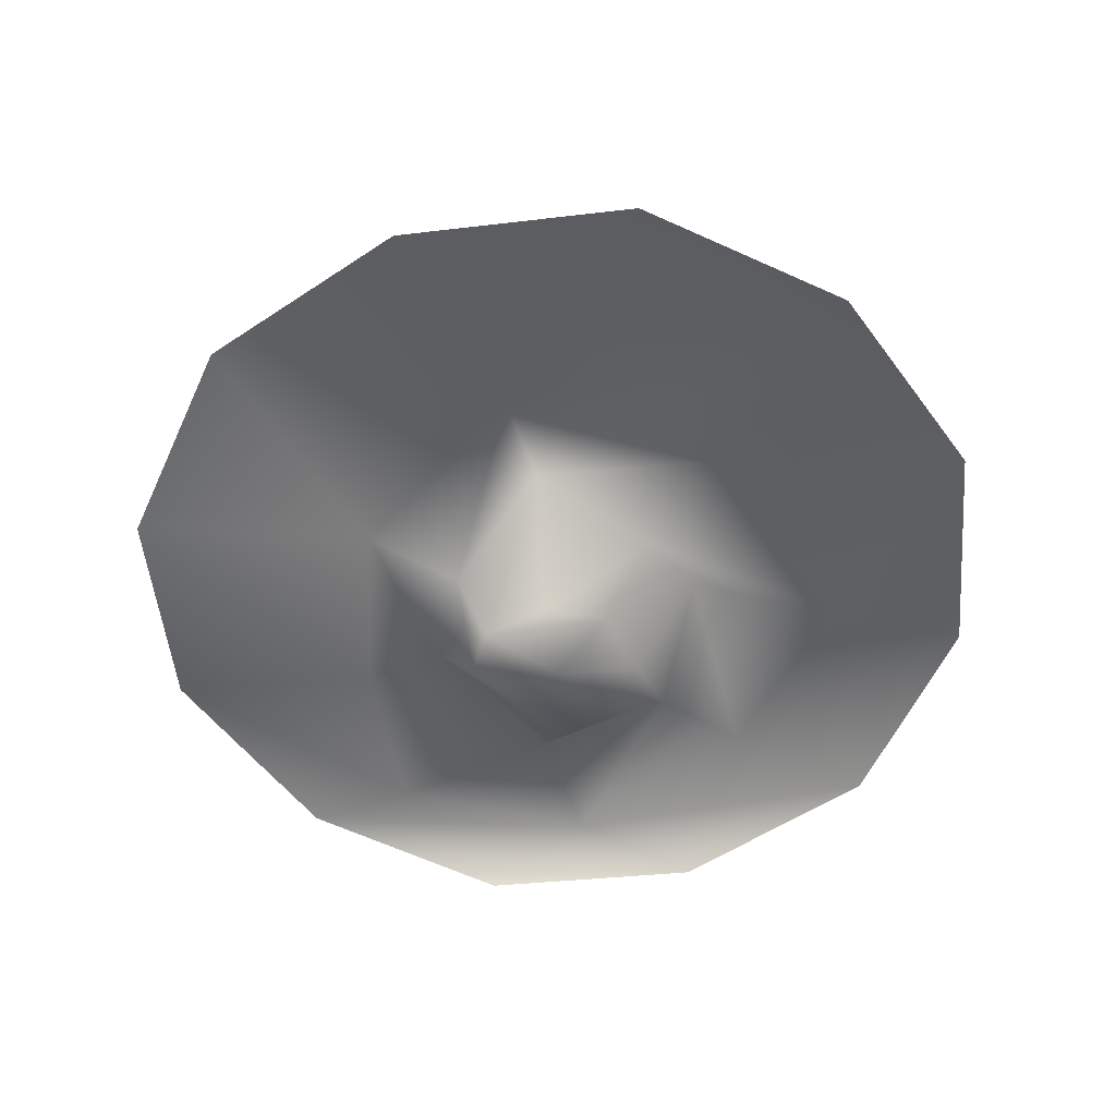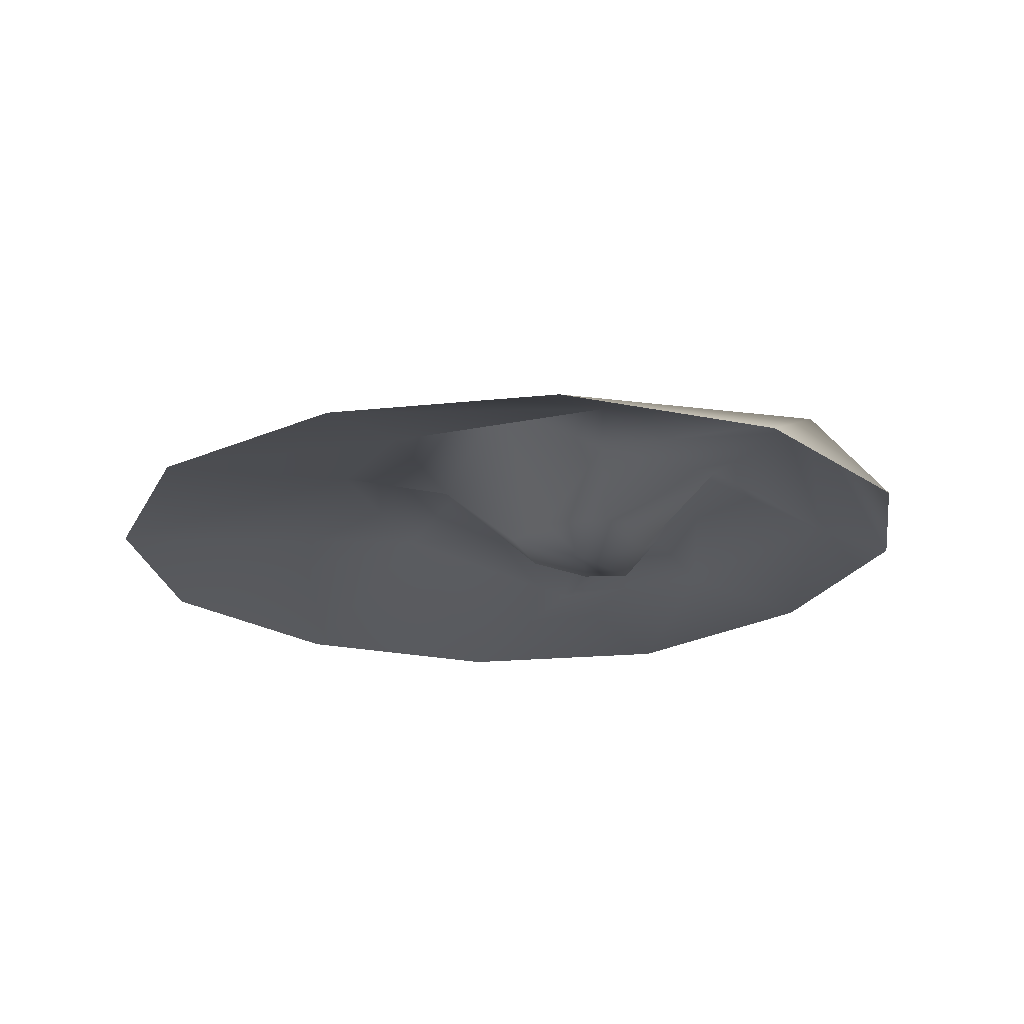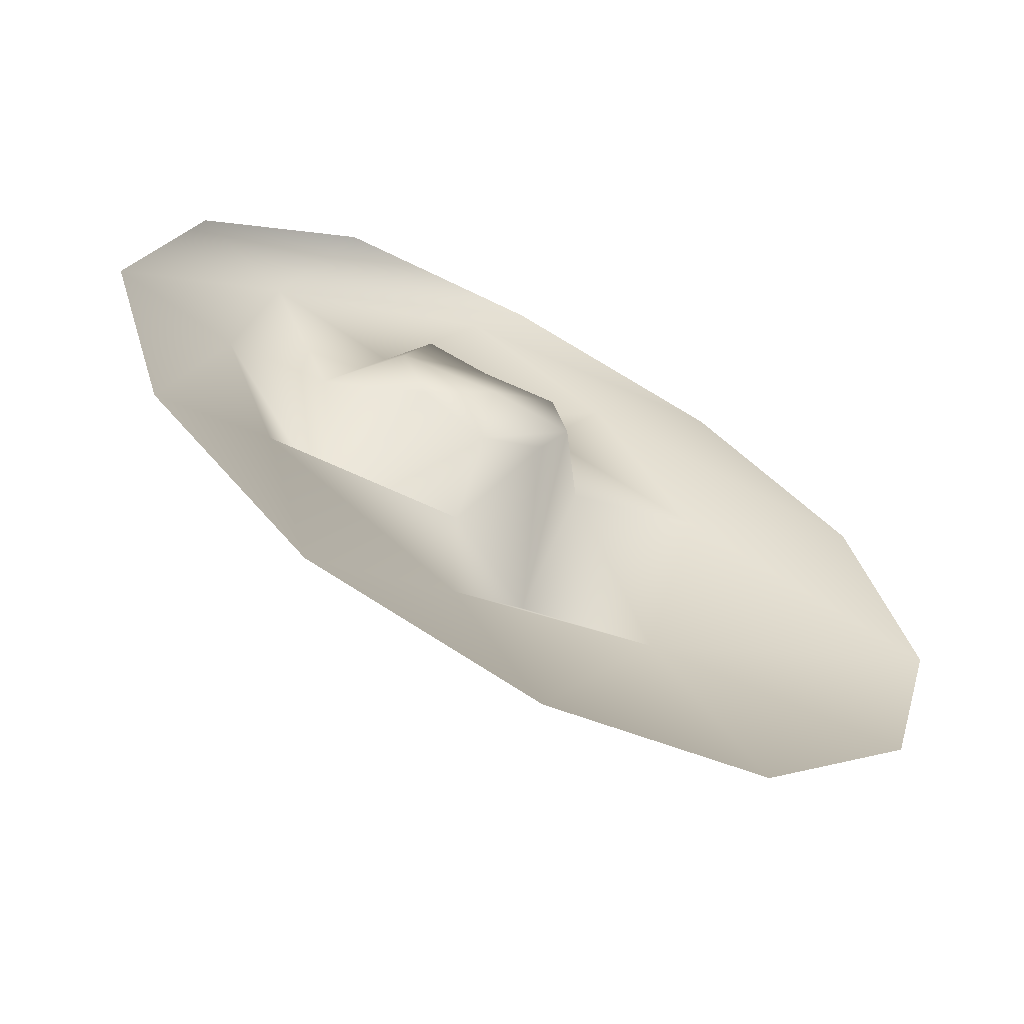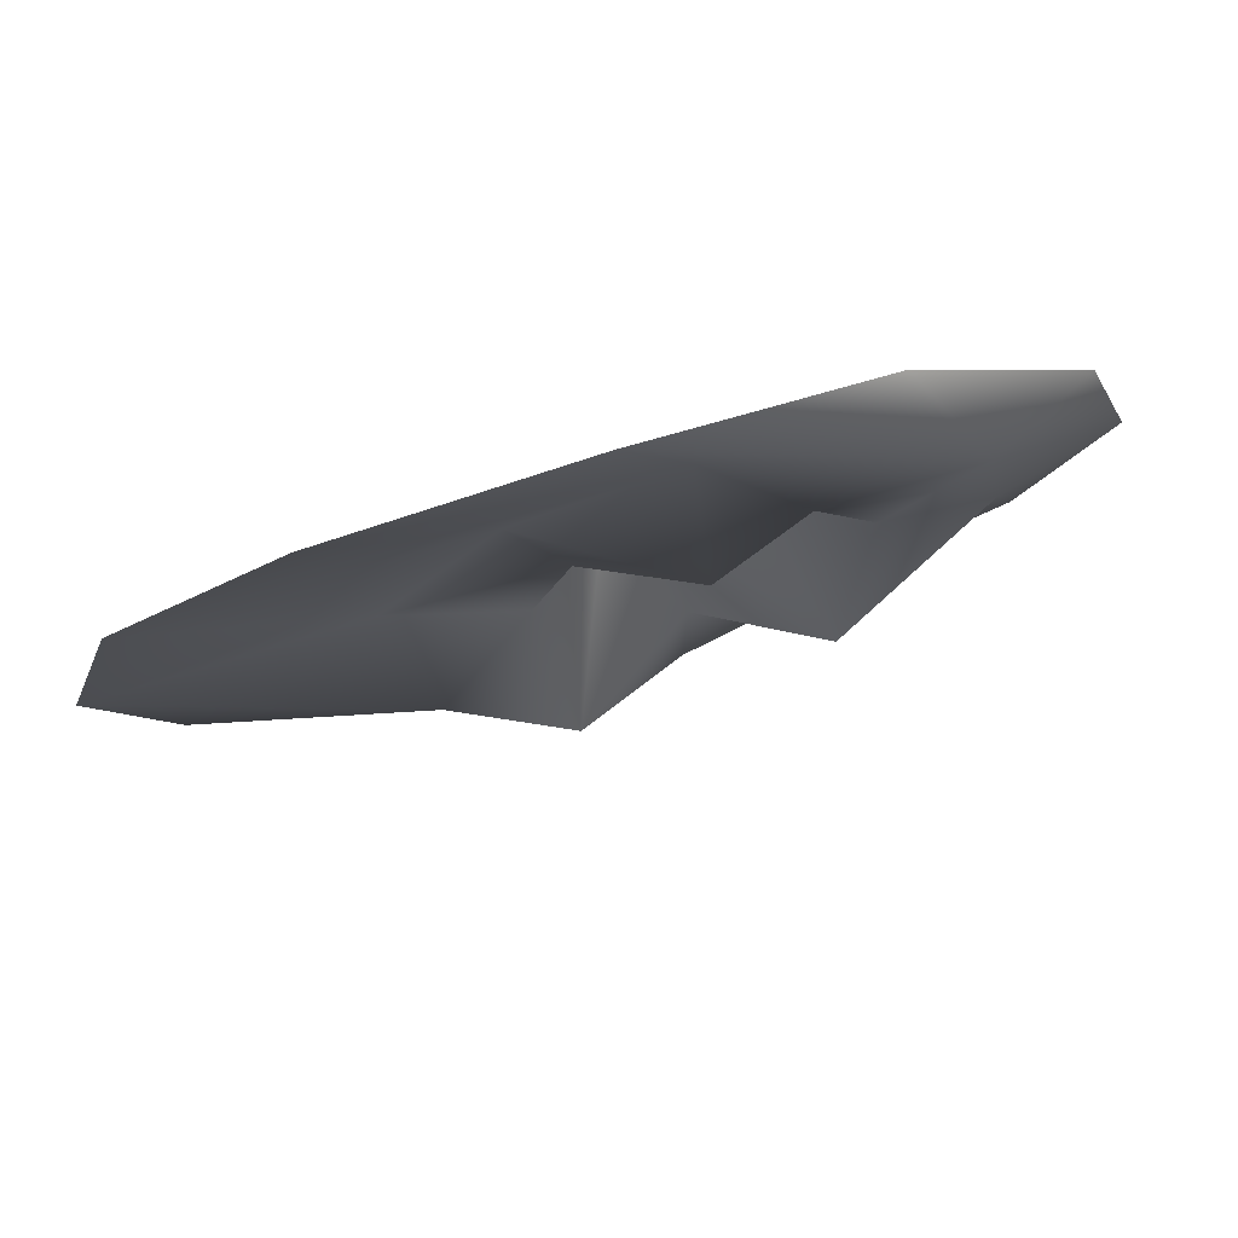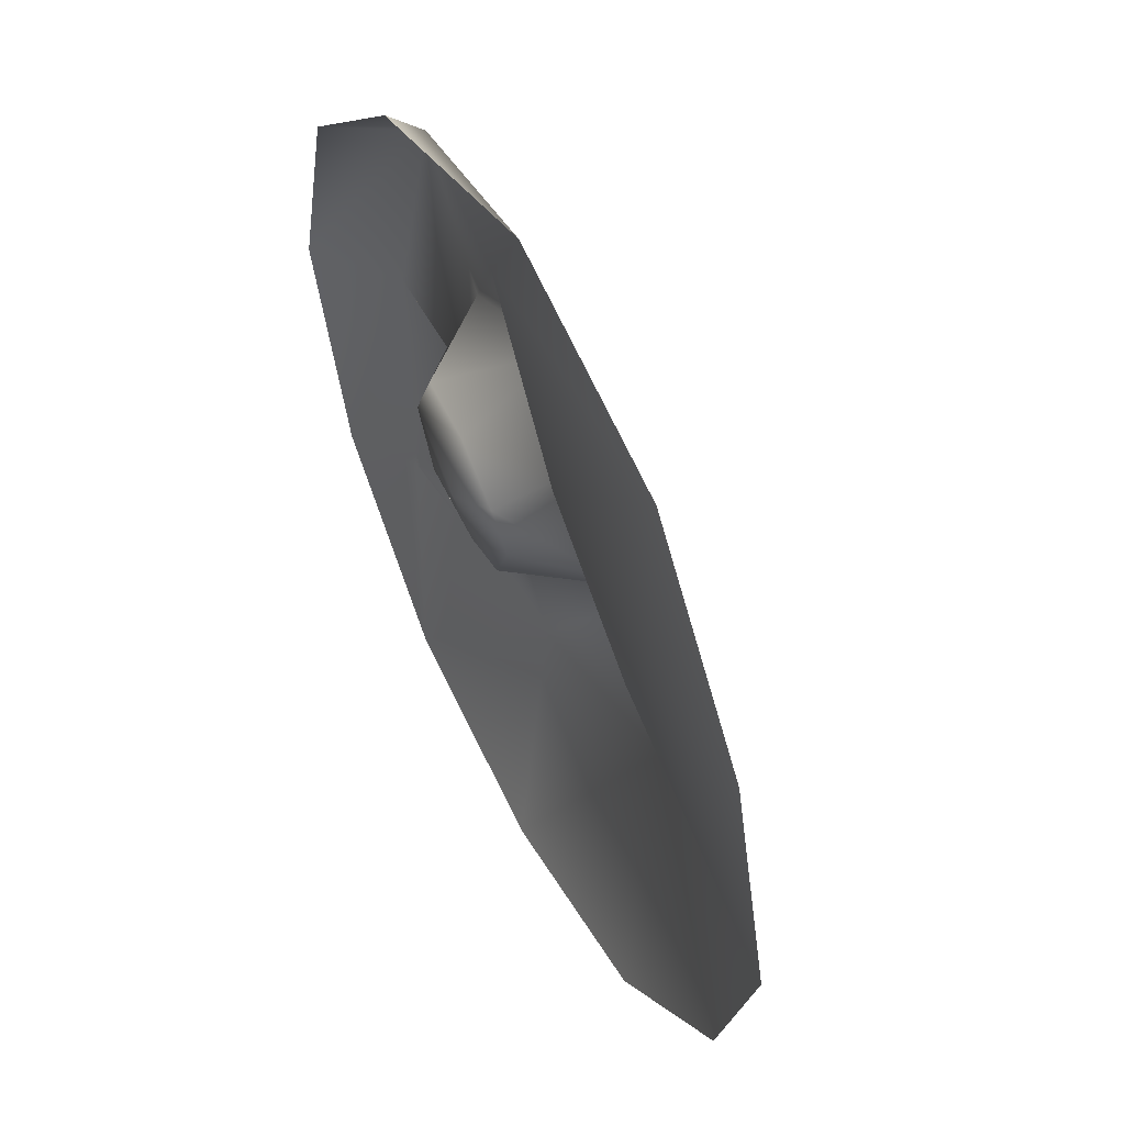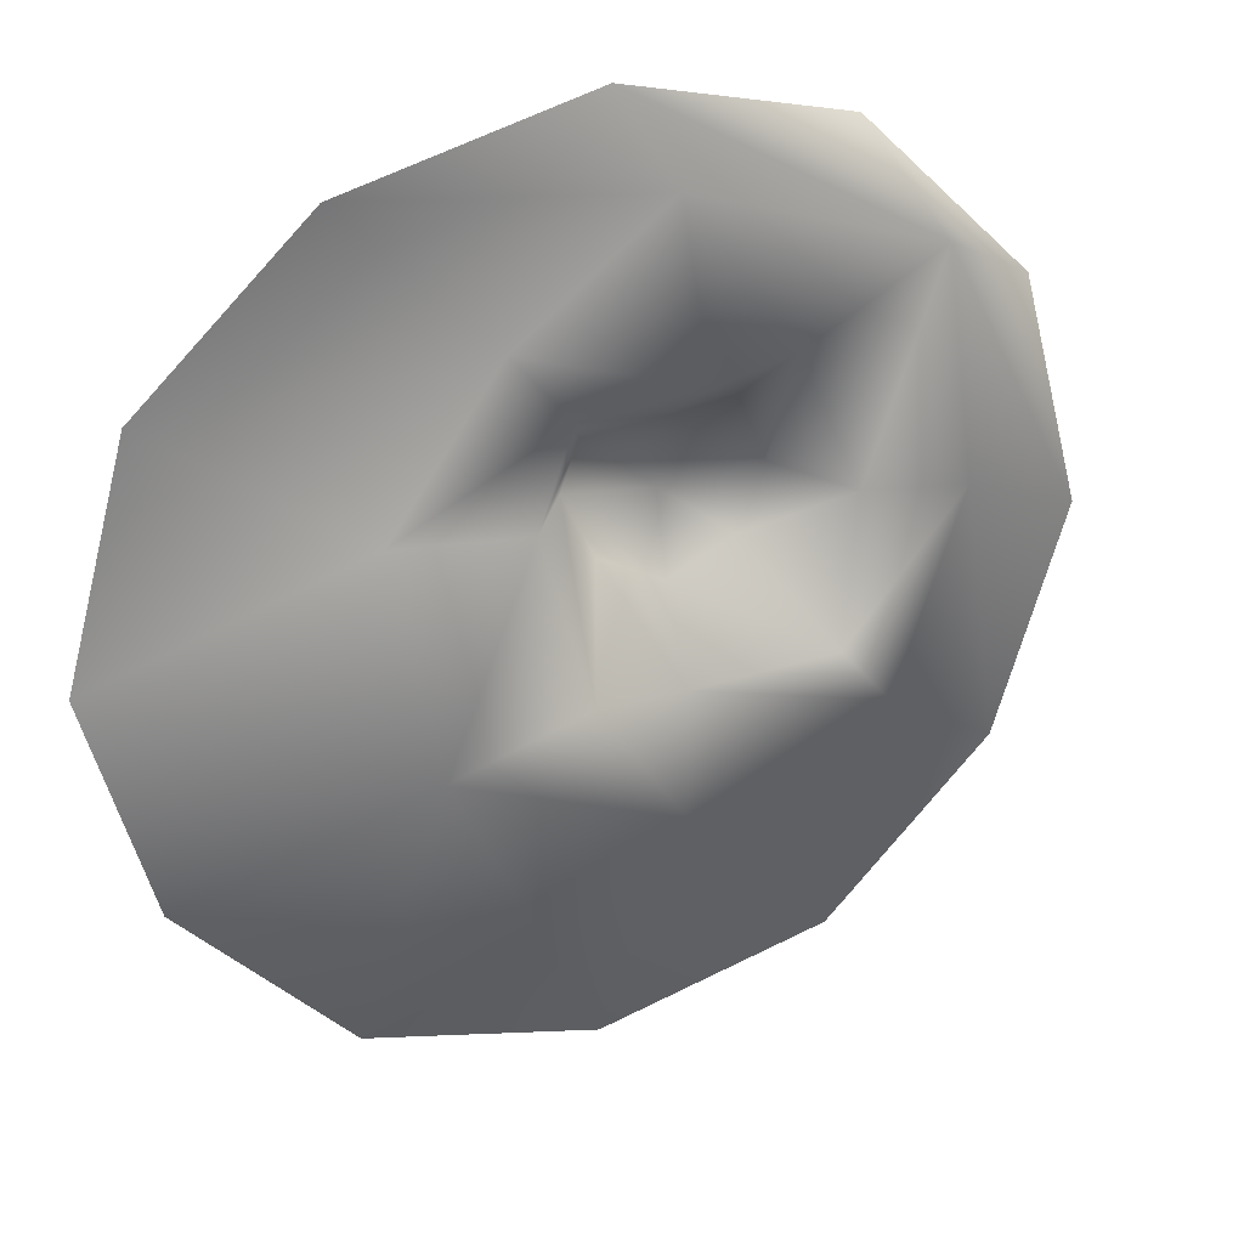
<metadata>
{"format":"obj","ext":"obj","renderer":"f3d","projection":"perspective","resolution":1024,"background":"white","views":[{"elev":-53.8,"azim":140.5,"up":"+Y"},{"elev":-21.1,"azim":-95.7,"up":"+Y"},{"elev":-64.0,"azim":-28.1,"up":"+Z"},{"elev":79.7,"azim":164.6,"up":"+Z"},{"elev":55.0,"azim":62.6,"up":"+Z"},{"elev":29.4,"azim":157.9,"up":"+Z"}]}
</metadata>
<code>
v 13 70 -236
v -126 19 -396
v -163 38 -195
v -126 19 -396
v 13 70 -236
v 61 19 -446
v 194 74 -163
v 61 19 -446
v 13 70 -236
v 61 19 -446
v 194 74 -163
v 248 19 -401
v -208 56 -17
v -260 19 -257
v -316 19 -69
v -260 19 -257
v -208 56 -17
v -163 38 -195
v 7 -5 -7
v -51 6 -50
v -73 5 3
v -51 6 -50
v 7 -5 -7
v 5 10 -74
v 82 3 5
v 5 10 -74
v 7 -5 -7
v 5 10 -74
v 82 3 5
v 57 6 -48
v 434 19 -72
v 194 74 -163
v 217 28 1
v 194 74 -163
v 434 19 -72
v 384 19 -257
v -175 69 176
v -316 19 -69
v -265 19 121
v -316 19 -69
v -175 69 176
v -208 56 -17
v 4 6 52
v -73 5 3
v -49 6 59
v -73 5 3
v 4 6 52
v 7 -5 -7
v 66 -1 43
v 7 -5 -7
v 4 6 52
v 7 -5 -7
v 66 -1 43
v 82 3 5
v 383 19 117
v 217 28 1
v 124 19 123
v 217 28 1
v 383 19 117
v 434 19 -72
v 54 31 305
v -175 69 176
v -129 19 257
v -175 69 176
v 54 31 305
v 6 33 225
v 248 28 252
v 6 33 225
v 54 31 305
v 6 33 225
v 248 28 252
v 124 19 123
v -265 19 121
v -129 19 257
v -175 69 176
v -126 19 -396
v -260 19 -257
v -163 38 -195
v 384 19 -257
v 248 19 -401
v 194 74 -163
v 383 19 117
v 124 19 123
v 248 28 252
v 7 56 -139
v 13 70 -236
v -163 38 -195
v -163 38 -195
v -84 111 -98
v 7 56 -139
v 104 125 -94
v 194 74 -163
v 13 70 -236
v 13 70 -236
v 7 56 -139
v 104 125 -94
v -84 111 -98
v -163 38 -195
v -208 56 -17
v -208 56 -17
v -123 54 -7
v -84 111 -98
v 117 52 3
v 217 28 1
v 194 74 -163
v 194 74 -163
v 104 125 -94
v 117 52 3
v -123 54 -7
v -208 56 -17
v -175 69 176
v -175 69 176
v -70 57 108
v -123 54 -7
v -70 57 108
v -175 69 176
v 6 33 225
v 6 33 225
v 6 86 108
v -70 57 108
v 6 86 108
v 6 33 225
v 124 19 123
v 124 19 123
v 86 45 79
v 6 86 108
v 86 45 79
v 124 19 123
v 217 28 1
v 217 28 1
v 117 52 3
v 86 45 79
v -51 6 -50
v -84 111 -98
v -123 54 -7
v -123 54 -7
v -73 5 3
v -51 6 -50
v 5 10 -74
v 7 56 -139
v -84 111 -98
v -84 111 -98
v -51 6 -50
v 5 10 -74
v 82 3 5
v 117 52 3
v 104 125 -94
v 104 125 -94
v 57 6 -48
v 82 3 5
v 57 6 -48
v 104 125 -94
v 7 56 -139
v 7 56 -139
v 5 10 -74
v 57 6 -48
v -73 5 3
v -123 54 -7
v -70 57 108
v -70 57 108
v -49 6 59
v -73 5 3
v -49 6 59
v -70 57 108
v 6 86 108
v 6 86 108
v 4 6 52
v -49 6 59
v 4 6 52
v 6 86 108
v 86 45 79
v 86 45 79
v 66 -1 43
v 4 6 52
v 66 -1 43
v 86 45 79
v 117 52 3
v 117 52 3
v 82 3 5
v 66 -1 43
f 1 2 3
f 4 5 6
f 7 8 9
f 10 11 12
f 13 14 15
f 16 17 18
f 19 20 21
f 22 23 24
f 25 26 27
f 28 29 30
f 31 32 33
f 34 35 36
f 37 38 39
f 40 41 42
f 43 44 45
f 46 47 48
f 49 50 51
f 52 53 54
f 55 56 57
f 58 59 60
f 61 62 63
f 64 65 66
f 67 68 69
f 70 71 72
f 73 74 75
f 76 77 78
f 79 80 81
f 82 83 84
f 85 86 87
f 88 89 90
f 91 92 93
f 94 95 96
f 97 98 99
f 100 101 102
f 103 104 105
f 106 107 108
f 109 110 111
f 112 113 114
f 115 116 117
f 118 119 120
f 121 122 123
f 124 125 126
f 127 128 129
f 130 131 132
f 133 134 135
f 136 137 138
f 139 140 141
f 142 143 144
f 145 146 147
f 148 149 150
f 151 152 153
f 154 155 156
f 157 158 159
f 160 161 162
f 163 164 165
f 166 167 168
f 169 170 171
f 172 173 174
f 175 176 177
f 178 179 180

</code>
